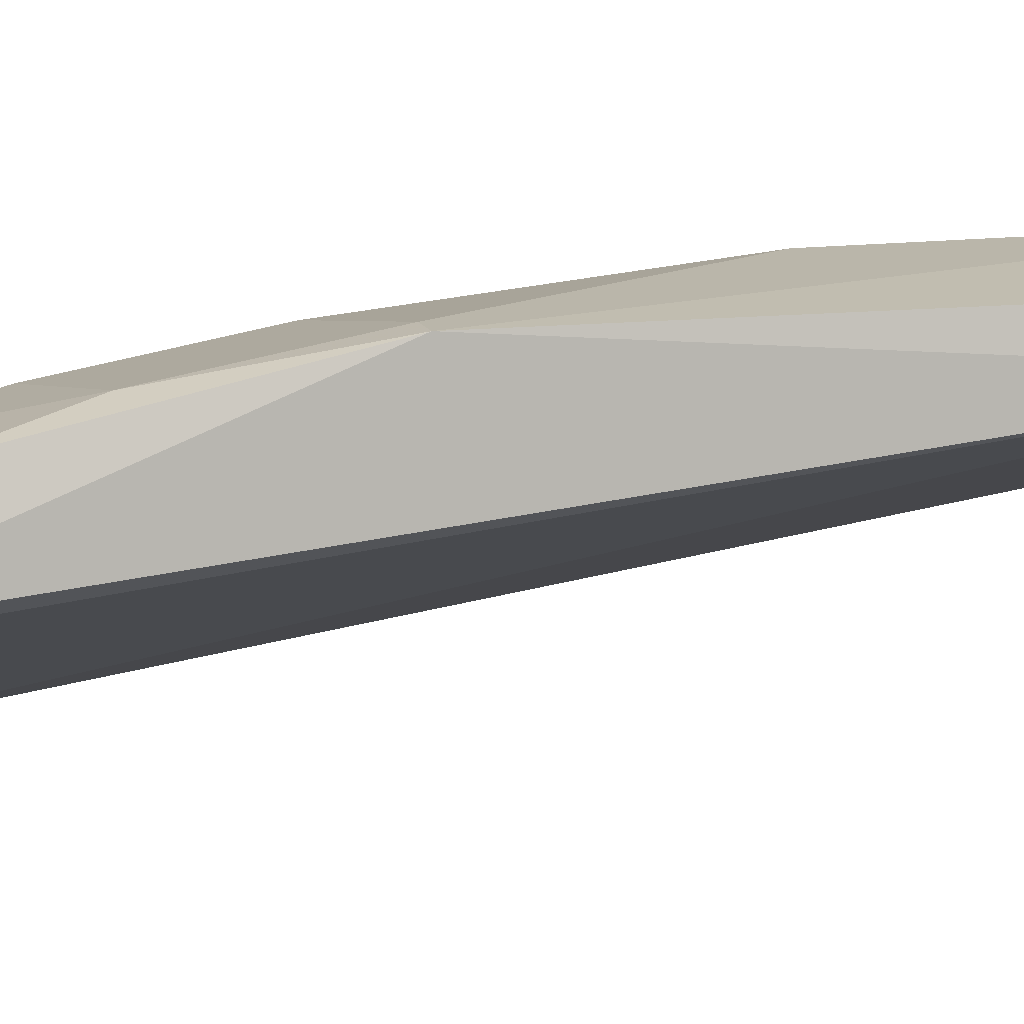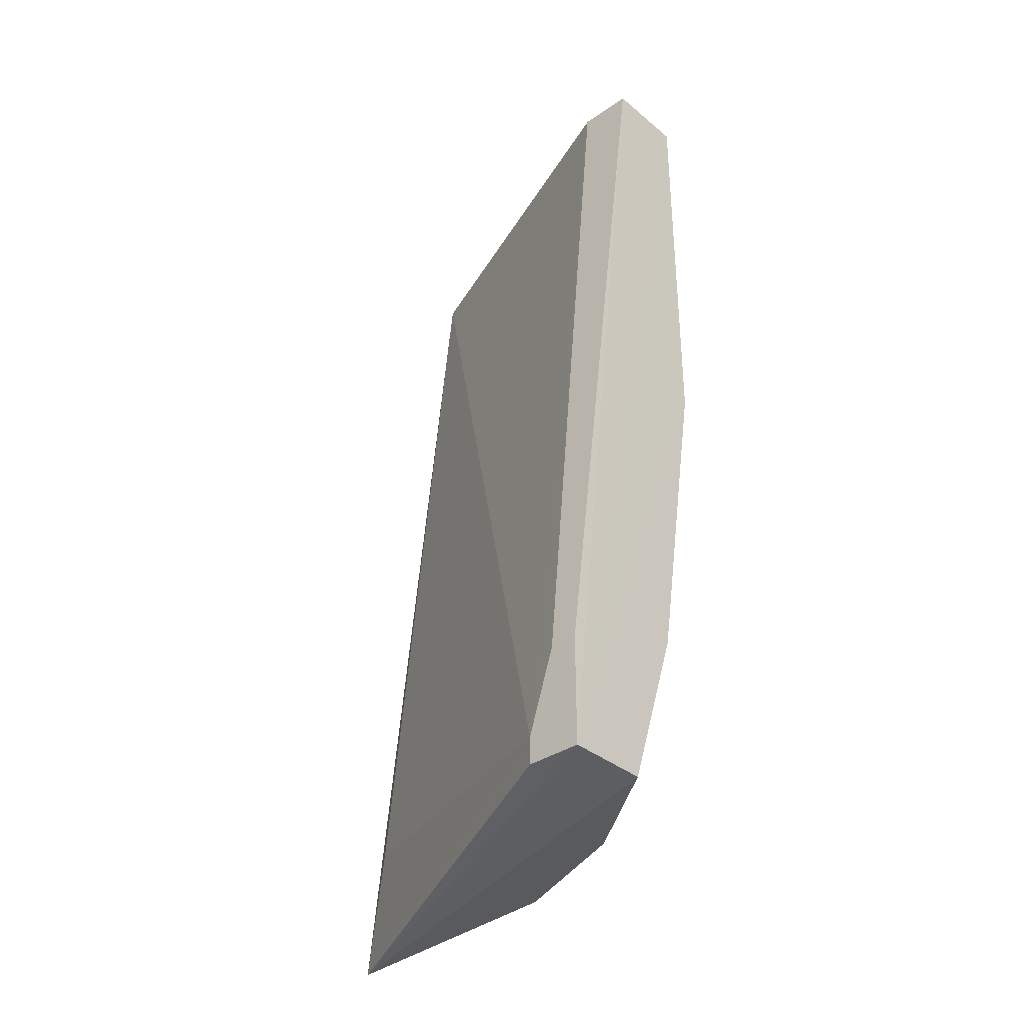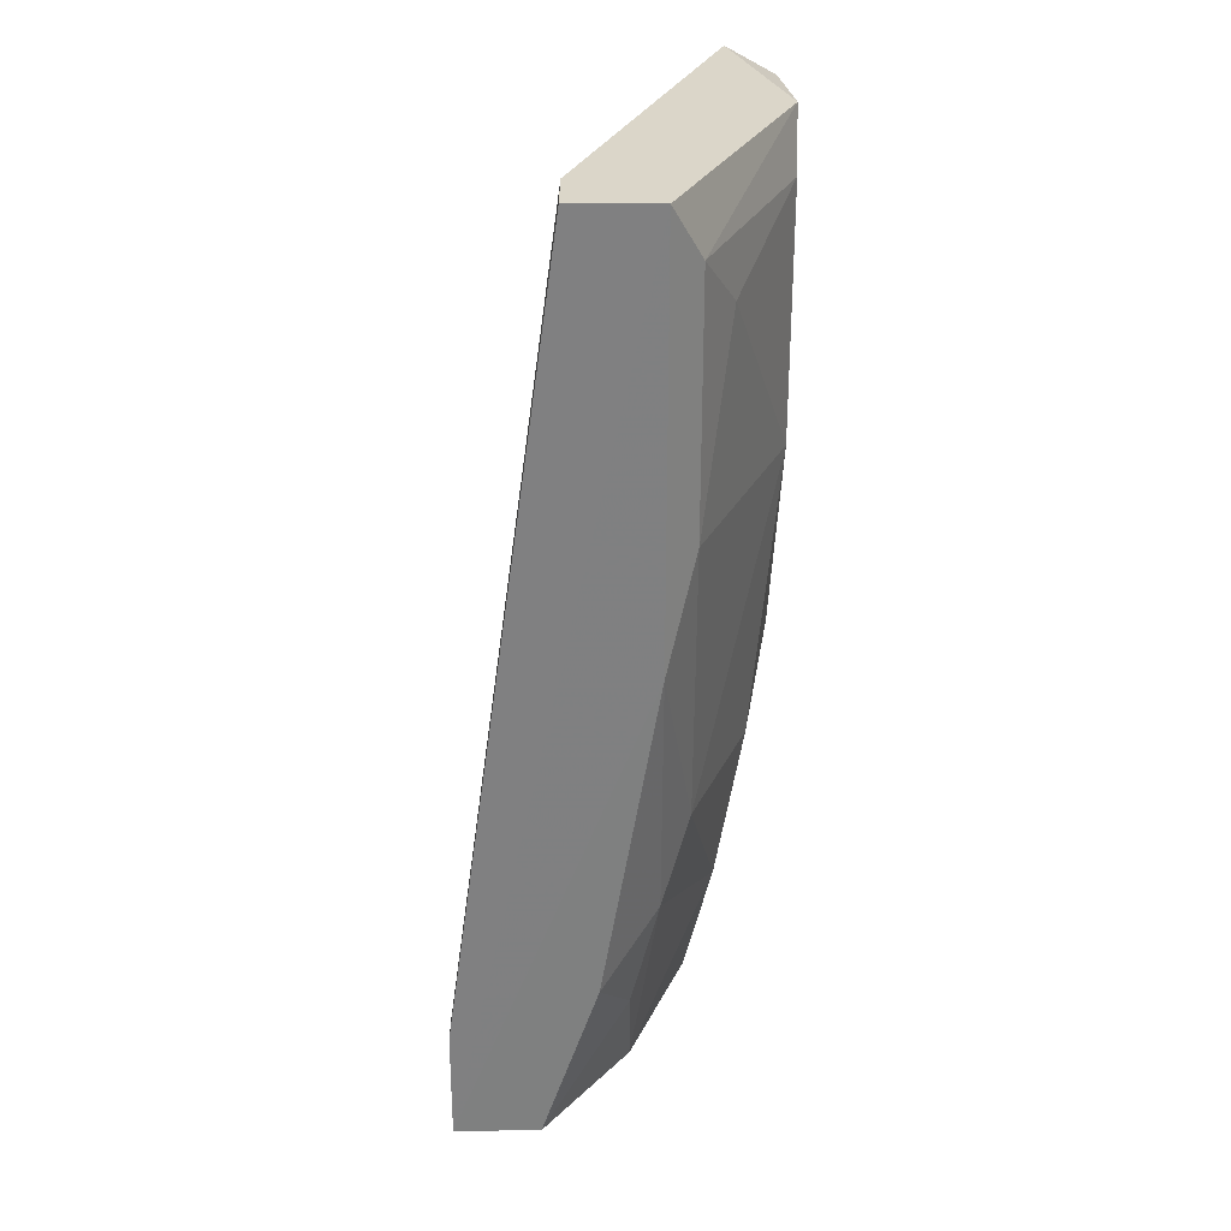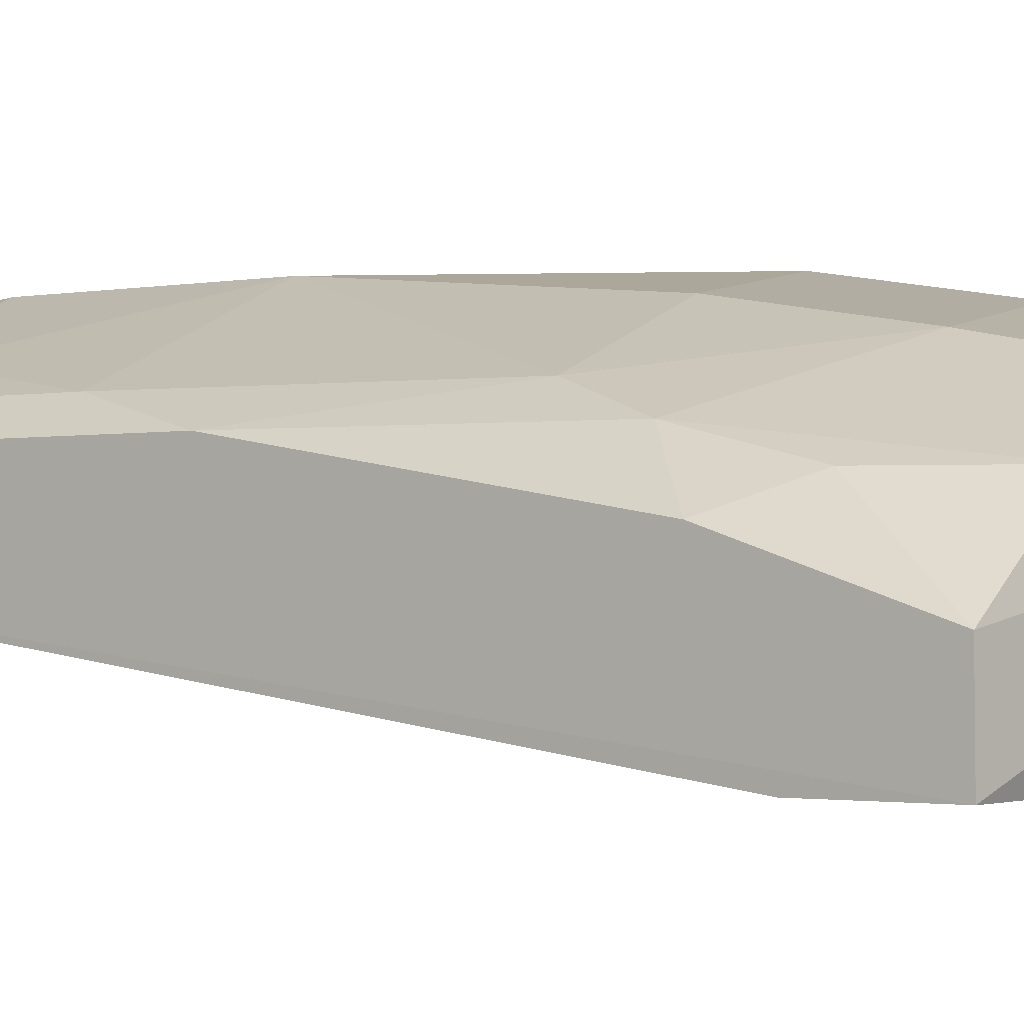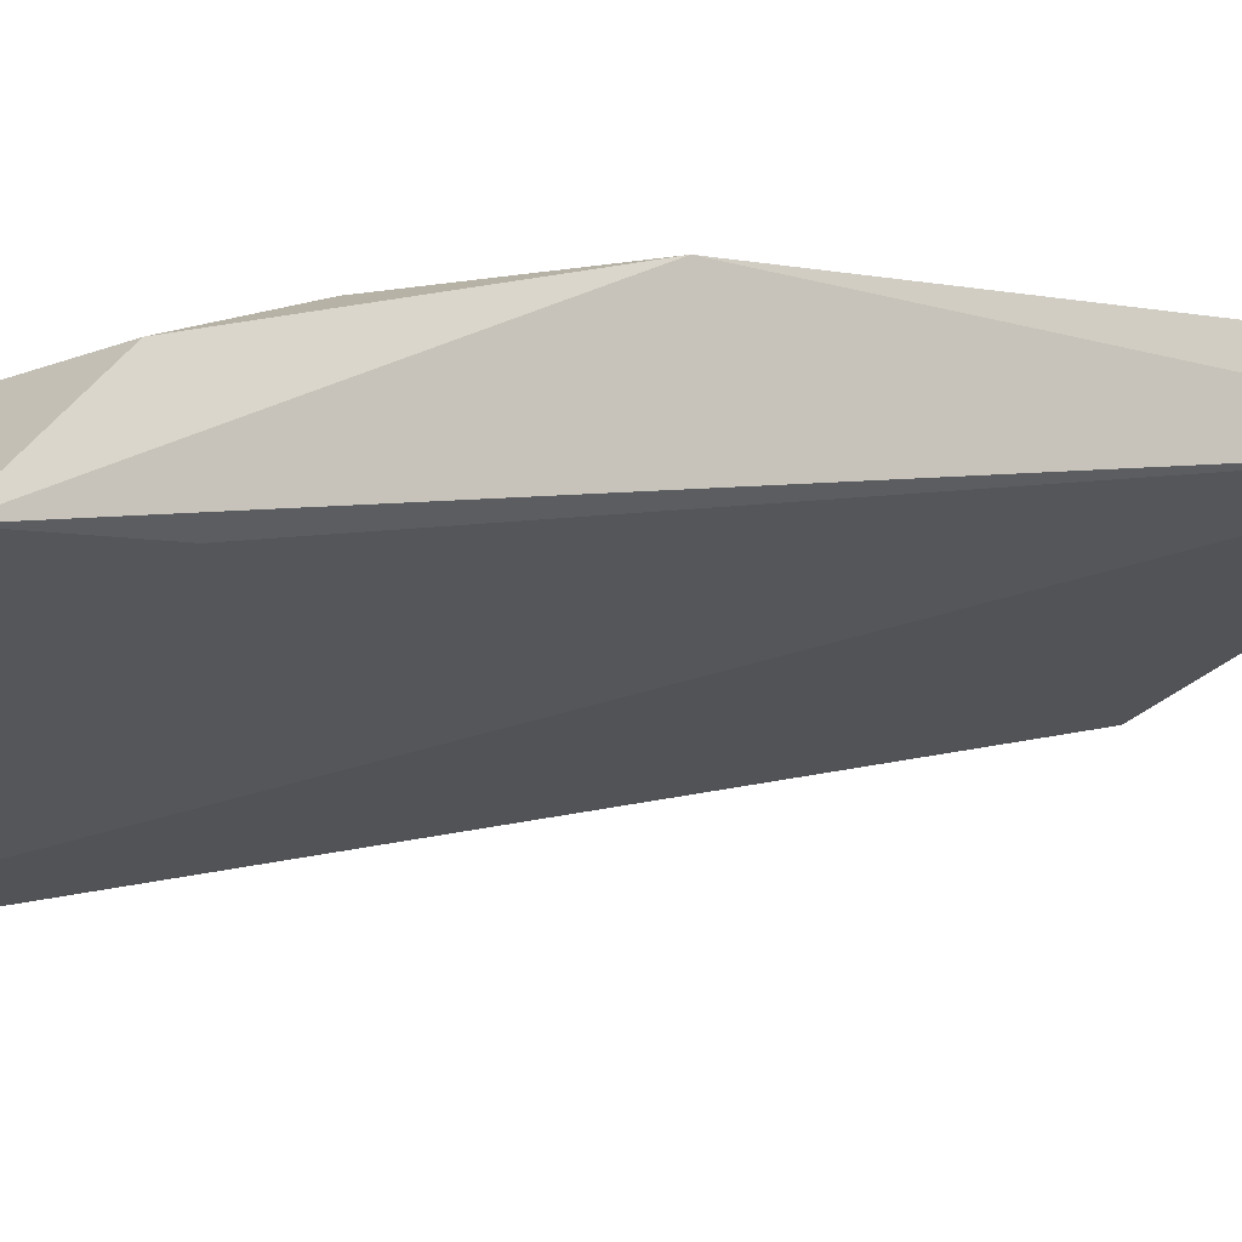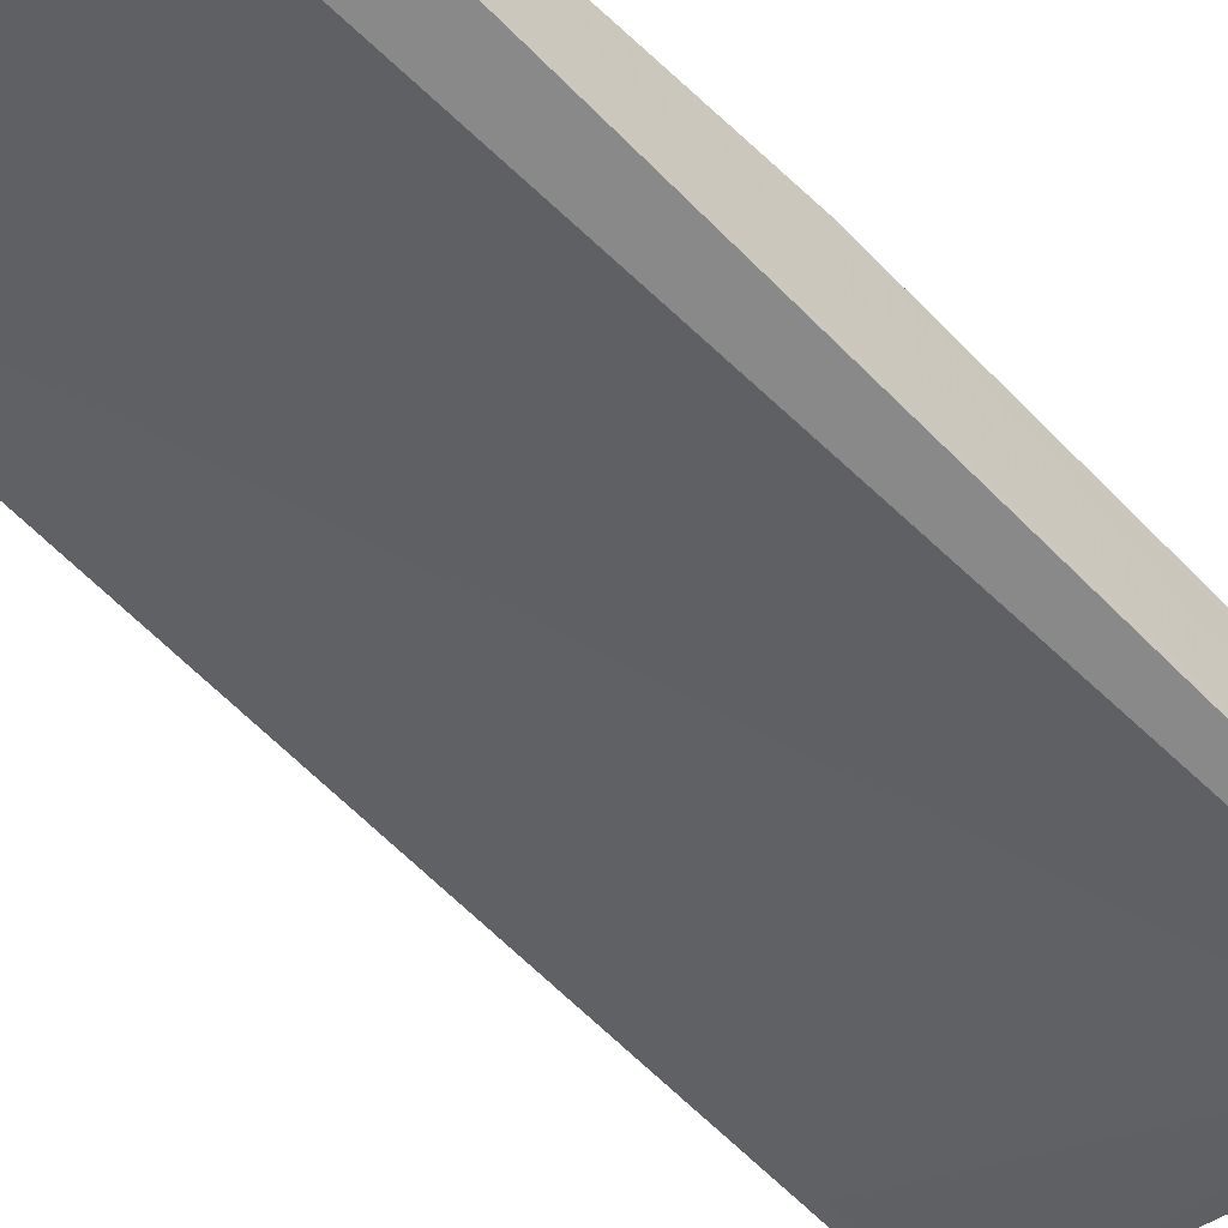
<metadata>
{"format":"obj","ext":"obj","renderer":"f3d","projection":"perspective","resolution":1024,"background":"white","views":[{"elev":13.8,"azim":73.5,"up":"+Z"},{"elev":-35.7,"azim":-137.4,"up":"+Y"},{"elev":30.0,"azim":-89.8,"up":"+Y"},{"elev":-1.7,"azim":-53.4,"up":"+Z"},{"elev":-2.8,"azim":54.5,"up":"+Z"},{"elev":-58.7,"azim":-133.9,"up":"+Z"}]}
</metadata>
<code>
v -0.1226 0.1467 0.2831
v -0.2044 -0.07831 0.1707
v -0.1838 -0.07802 0.1708
v -0.2043 0.2591 0.2116
v -0.05107 0.2591 0.2627
v -0.04388 -0.09385 0.2325
v -0.1838 -0.0371 0.2321
v -0.05107 0.0446 0.2831
v -0.2043 0.2591 0.2423
v -0.1124 -0.07802 0.2525
v -0.1124 0.2591 0.2831
v -0.2043 0.1058 0.2423
v -0.1838 0.2591 0.2116
v -0.2043 -0.07802 0.2014
v -0.1226 0.0344 0.2729
v -0.05501 0.2504 0.2802
v -0.05107 -0.05752 0.2627
v -0.1838 -0.06779 0.1708
v -0.1736 0.2182 0.2627
v -0.1736 0.0344 0.2525
v -0.05107 -0.04733 0.2321
v -0.1941 0.1467 0.2525
v -0.2043 -0.0371 0.1708
v -0.1226 -0.0269 0.2627
v -0.1634 -0.07802 0.2321
v -0.06132 -0.01667 0.2729
v -0.2043 -0.01667 0.2218
v -0.1226 0.2386 0.2831
v -0.1838 0.003749 0.2423
v -0.1941 0.2386 0.2525
v -0.06132 0.0446 0.2831
v -0.1941 -0.0371 0.1708
f 23 13 32
f 2 3 6
f 6 5 8
f 4 2 9
f 5 4 9
f 1 8 11
f 5 9 11
f 9 2 12
f 4 5 13
f 2 6 14
f 8 5 16
f 11 8 16
f 5 11 16
f 6 8 17
f 10 6 17
f 3 2 18
f 6 3 18
f 13 5 18
f 15 1 20
f 5 6 21
f 6 18 21
f 18 5 21
f 9 12 22
f 1 19 22
f 20 1 22
f 12 20 22
f 2 4 23
f 4 13 23
f 15 20 24
f 6 10 25
f 14 6 25
f 7 14 25
f 10 24 25
f 17 8 26
f 10 17 26
f 24 10 26
f 12 2 27
f 2 14 27
f 14 7 27
f 1 11 28
f 19 1 28
f 20 12 29
f 24 20 29
f 7 25 29
f 25 24 29
f 12 27 29
f 27 7 29
f 11 9 30
f 9 22 30
f 22 19 30
f 28 11 30
f 19 28 30
f 8 1 31
f 1 15 31
f 15 24 31
f 26 8 31
f 24 26 31
f 18 2 32
f 13 18 32
f 2 23 32

</code>
